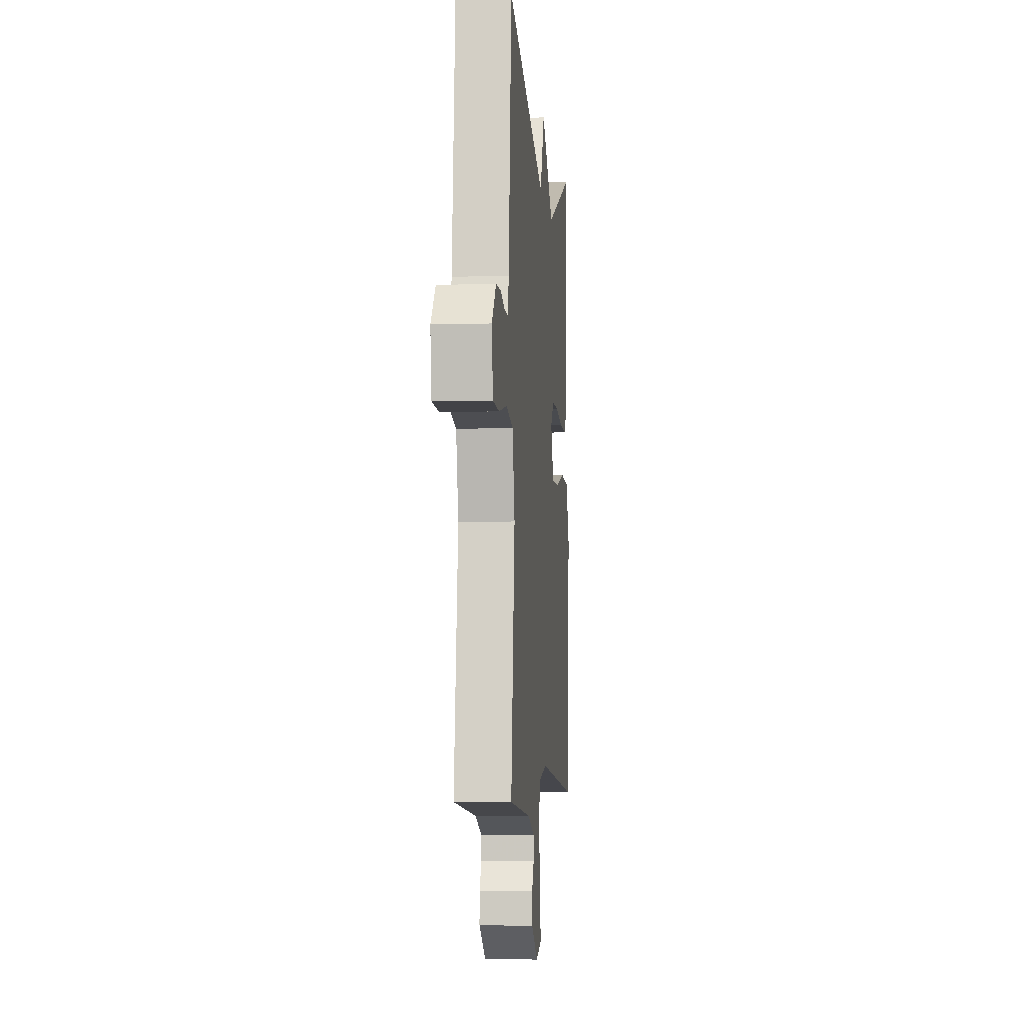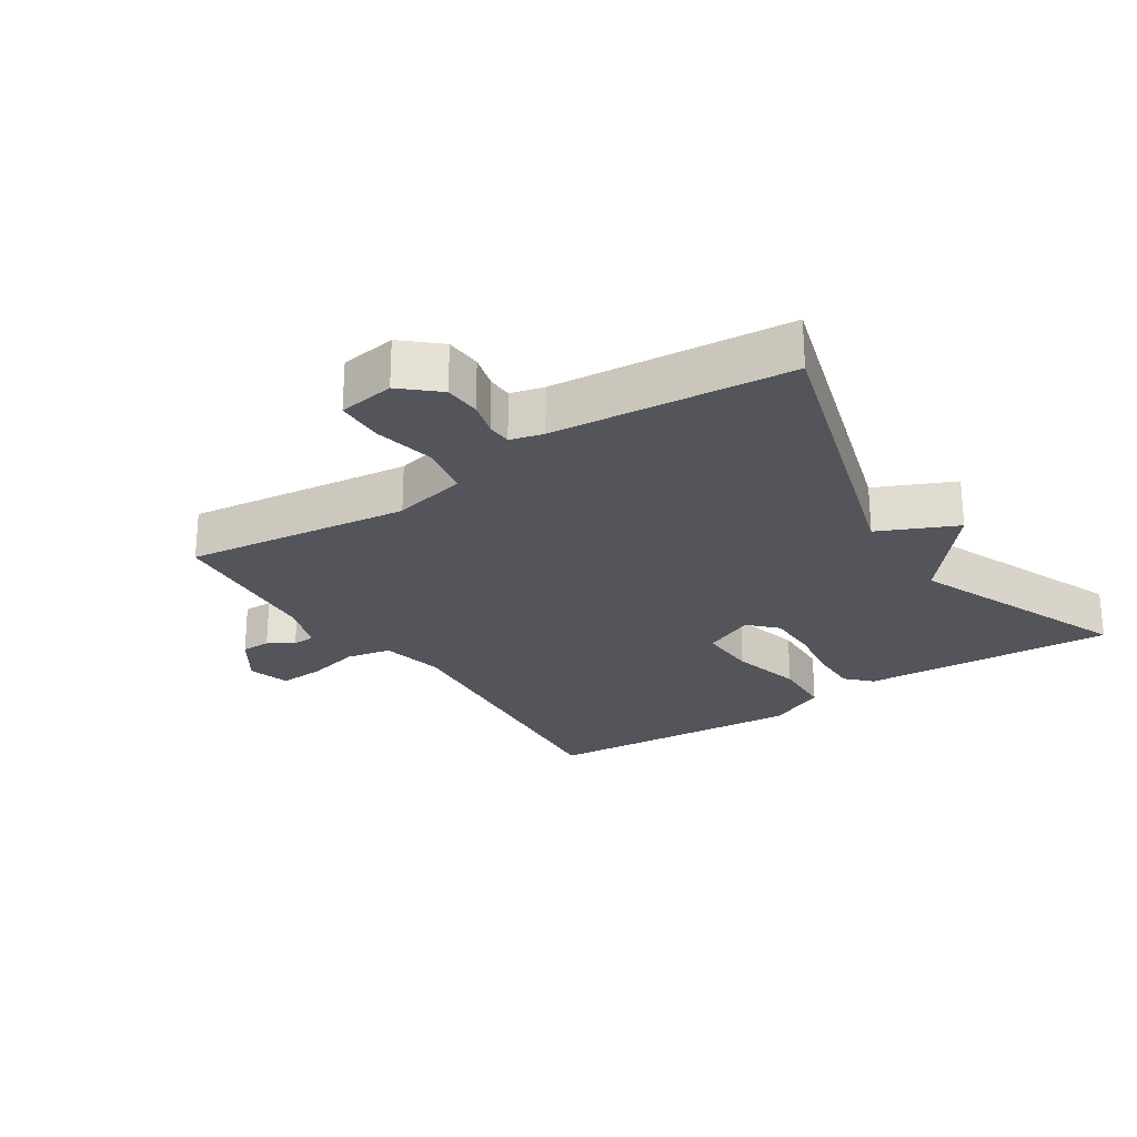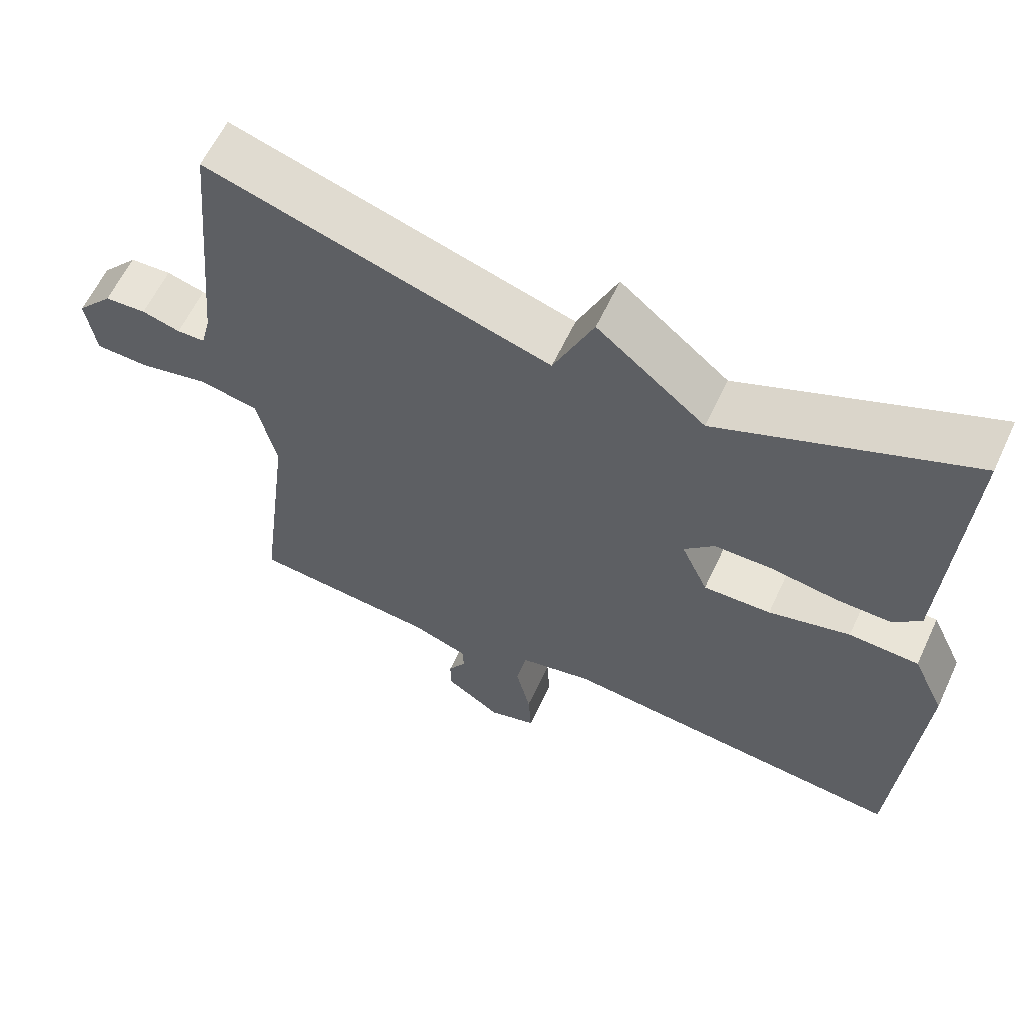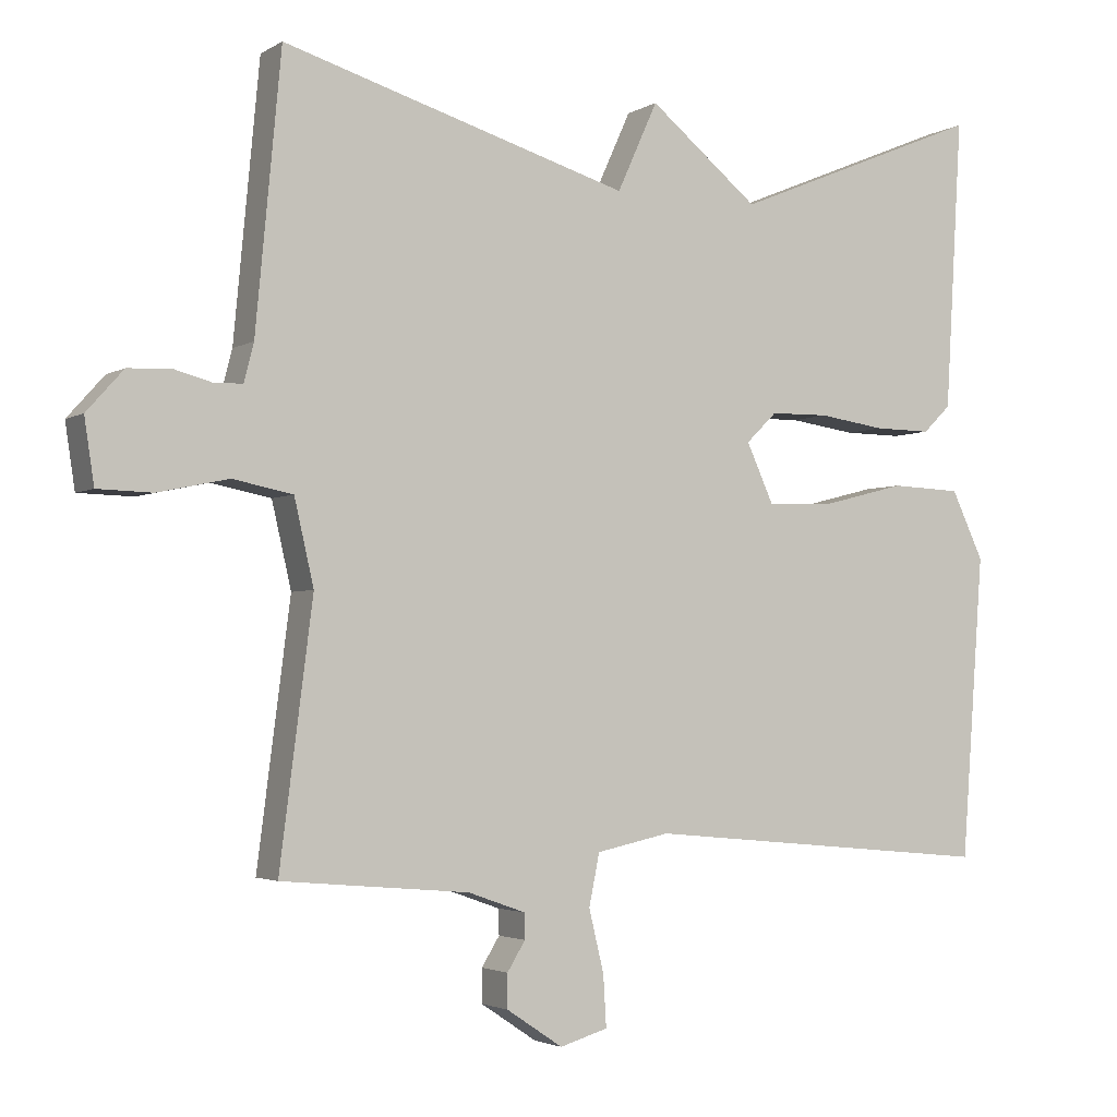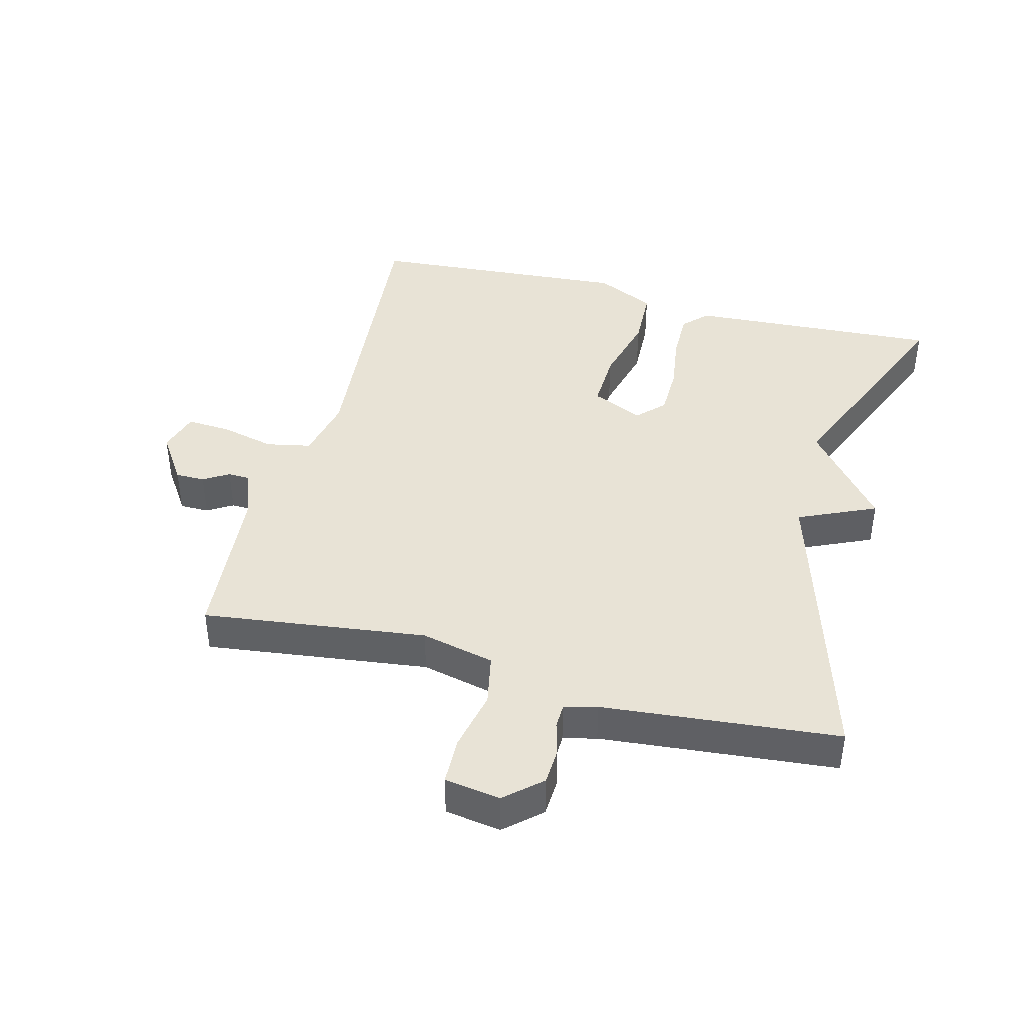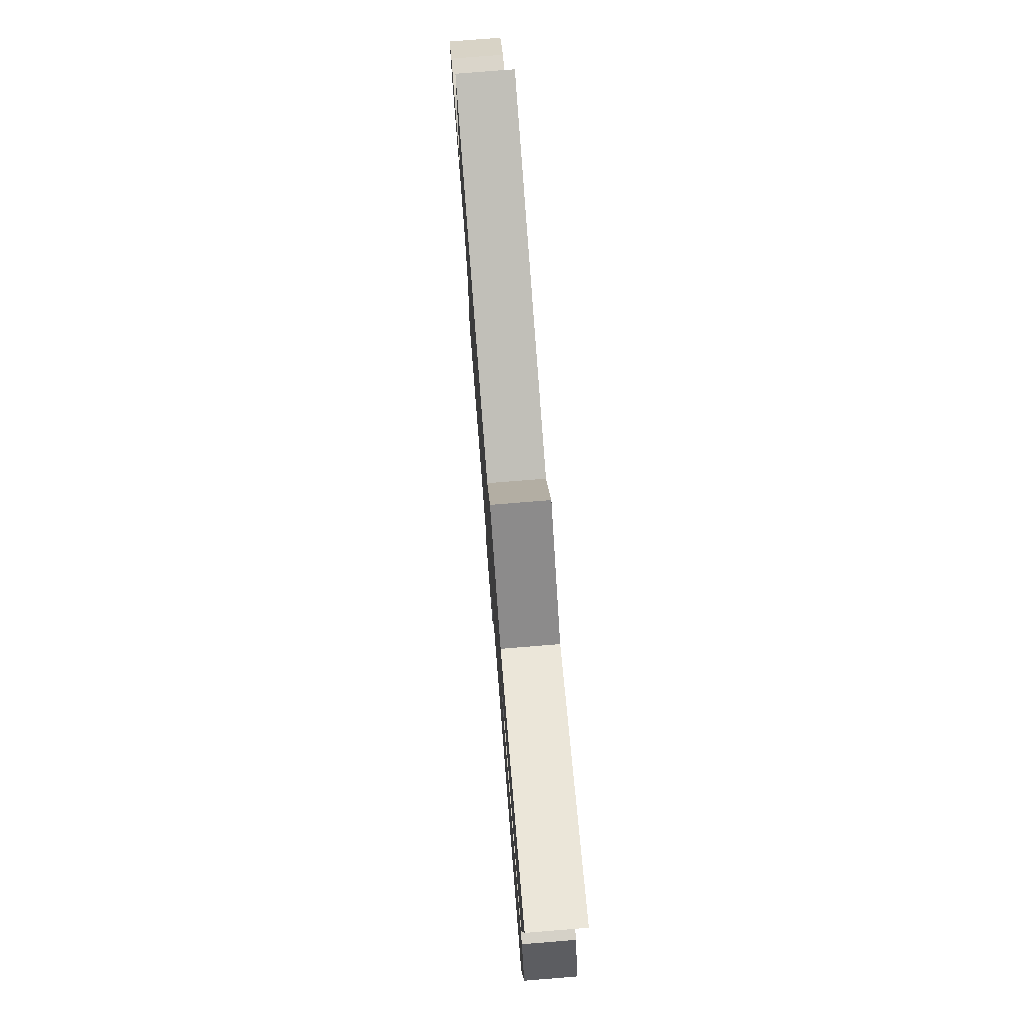
<metadata>
{"format":"obj","ext":"obj","renderer":"f3d","projection":"perspective","resolution":1024,"background":"white","views":[{"elev":-5.8,"azim":-84.8,"up":"+Z"},{"elev":-24.9,"azim":-56.7,"up":"+Y"},{"elev":60.8,"azim":25.0,"up":"+Z"},{"elev":-2.9,"azim":-28.3,"up":"+Z"},{"elev":41.6,"azim":-75.3,"up":"+Y"},{"elev":77.2,"azim":85.4,"up":"+Z"}]}
</metadata>
<code>
v 0.5 0.07 -0.5
v 0.031 0.07 -0.457
v -0.067 0.07 -0.478
v -0.081 0.07 -0.547
v -0.061 0.07 -0.63
v -0.057 0.07 -0.698
v -0.121 0.07 -0.717
v -0.196 0.07 -0.667
v -0.196 0.07 -0.622
v -0.172 0.07 -0.583
v -0.173 0.07 -0.549
v -0.249 0.07 -0.522
v -0.5 0.07 -0.5
v -0.456 0.07 -0.156
v -0.482 0.07 -0.043
v -0.562 0.07 -0.027
v -0.656 0.07 -0.047
v -0.729 0.07 -0.045
v -0.742 0.07 0.041
v -0.693 0.07 0.096
v -0.637 0.07 0.099
v -0.585 0.07 0.085
v -0.547 0.07 0.086
v -0.534 0.07 0.137
v -0.5 0.07 0.5
v -0.037 0.07 0.361
v 0.017 0.07 0.48
v 0.163 0.07 0.361
v 0.5 0.07 0.5
v 0.477 0.07 0.111
v 0.44 0.07 0.075
v 0.364 0.07 0.076
v 0.275 0.07 0.089
v 0.197 0.07 0.088
v 0.156 0.07 0.048
v 0.192 0.07 -0.031
v 0.283 0.07 -0.028
v 0.393 0.07 0
v 0.487 0.07 -0.004
v 0.53 0.07 -0.095
v 0.5 0 -0.5
v 0.031 0 -0.457
v -0.067 0 -0.478
v -0.081 0 -0.547
v -0.061 0 -0.63
v -0.057 0 -0.698
v -0.121 0 -0.717
v -0.196 0 -0.667
v -0.196 0 -0.622
v -0.172 0 -0.583
v -0.173 0 -0.549
v -0.249 0 -0.522
v -0.5 0 -0.5
v -0.456 0 -0.156
v -0.482 0 -0.043
v -0.562 0 -0.027
v -0.656 0 -0.047
v -0.729 0 -0.045
v -0.742 0 0.041
v -0.693 0 0.096
v -0.637 0 0.099
v -0.585 0 0.085
v -0.547 0 0.086
v -0.534 0 0.137
v -0.5 0 0.5
v -0.037 0 0.361
v 0.017 0 0.48
v 0.163 0 0.361
v 0.5 0 0.5
v 0.477 0 0.111
v 0.44 0 0.075
v 0.364 0 0.076
v 0.275 0 0.089
v 0.197 0 0.088
v 0.156 0 0.048
v 0.192 0 -0.031
v 0.283 0 -0.028
v 0.393 0 0
v 0.487 0 -0.004
v 0.53 0 -0.095
f 40 1 2
f 39 40 2
f 38 39 2
f 37 38 2
f 36 37 2 3
f 35 36 3
f 31 32 33
f 30 31 33
f 29 30 33
f 28 29 33
f 28 33 34
f 27 28 34
f 26 27 34
f 26 34 35
f 25 26 35
f 24 25 35
f 20 21 22
f 19 20 22
f 18 19 22
f 17 18 22
f 16 17 22
f 15 16 22 23
f 12 13 14
f 11 12 14 15
f 8 9 10
f 7 8 10
f 6 7 10
f 5 6 10
f 4 5 10
f 3 4 10 11
f 23 24 35
f 15 23 35
f 11 15 35
f 3 11 35
f 42 41 80
f 42 80 79
f 42 79 78
f 42 78 77
f 43 42 77 76
f 43 76 75
f 73 72 71
f 73 71 70
f 73 70 69
f 73 69 68
f 74 73 68
f 74 68 67
f 74 67 66
f 75 74 66
f 75 66 65
f 75 65 64
f 62 61 60
f 62 60 59
f 62 59 58
f 62 58 57
f 62 57 56
f 63 62 56 55
f 54 53 52
f 55 54 52 51
f 50 49 48
f 50 48 47
f 50 47 46
f 50 46 45
f 50 45 44
f 51 50 44 43
f 75 64 63
f 75 63 55
f 75 55 51
f 75 51 43
f 1 41 42 2
f 2 42 43 3
f 3 43 44 4
f 4 44 45 5
f 5 45 46 6
f 6 46 47 7
f 7 47 48 8
f 8 48 49 9
f 9 49 50 10
f 10 50 51 11
f 11 51 52 12
f 12 52 53 13
f 13 53 54 14
f 14 54 55 15
f 15 55 56 16
f 16 56 57 17
f 17 57 58 18
f 18 58 59 19
f 19 59 60 20
f 20 60 61 21
f 21 61 62 22
f 22 62 63 23
f 23 63 64 24
f 24 64 65 25
f 25 65 66 26
f 26 66 67 27
f 27 67 68 28
f 28 68 69 29
f 29 69 70 30
f 30 70 71 31
f 31 71 72 32
f 32 72 73 33
f 33 73 74 34
f 34 74 75 35
f 35 75 76 36
f 36 76 77 37
f 37 77 78 38
f 38 78 79 39
f 39 79 80 40
f 40 80 41 1

</code>
